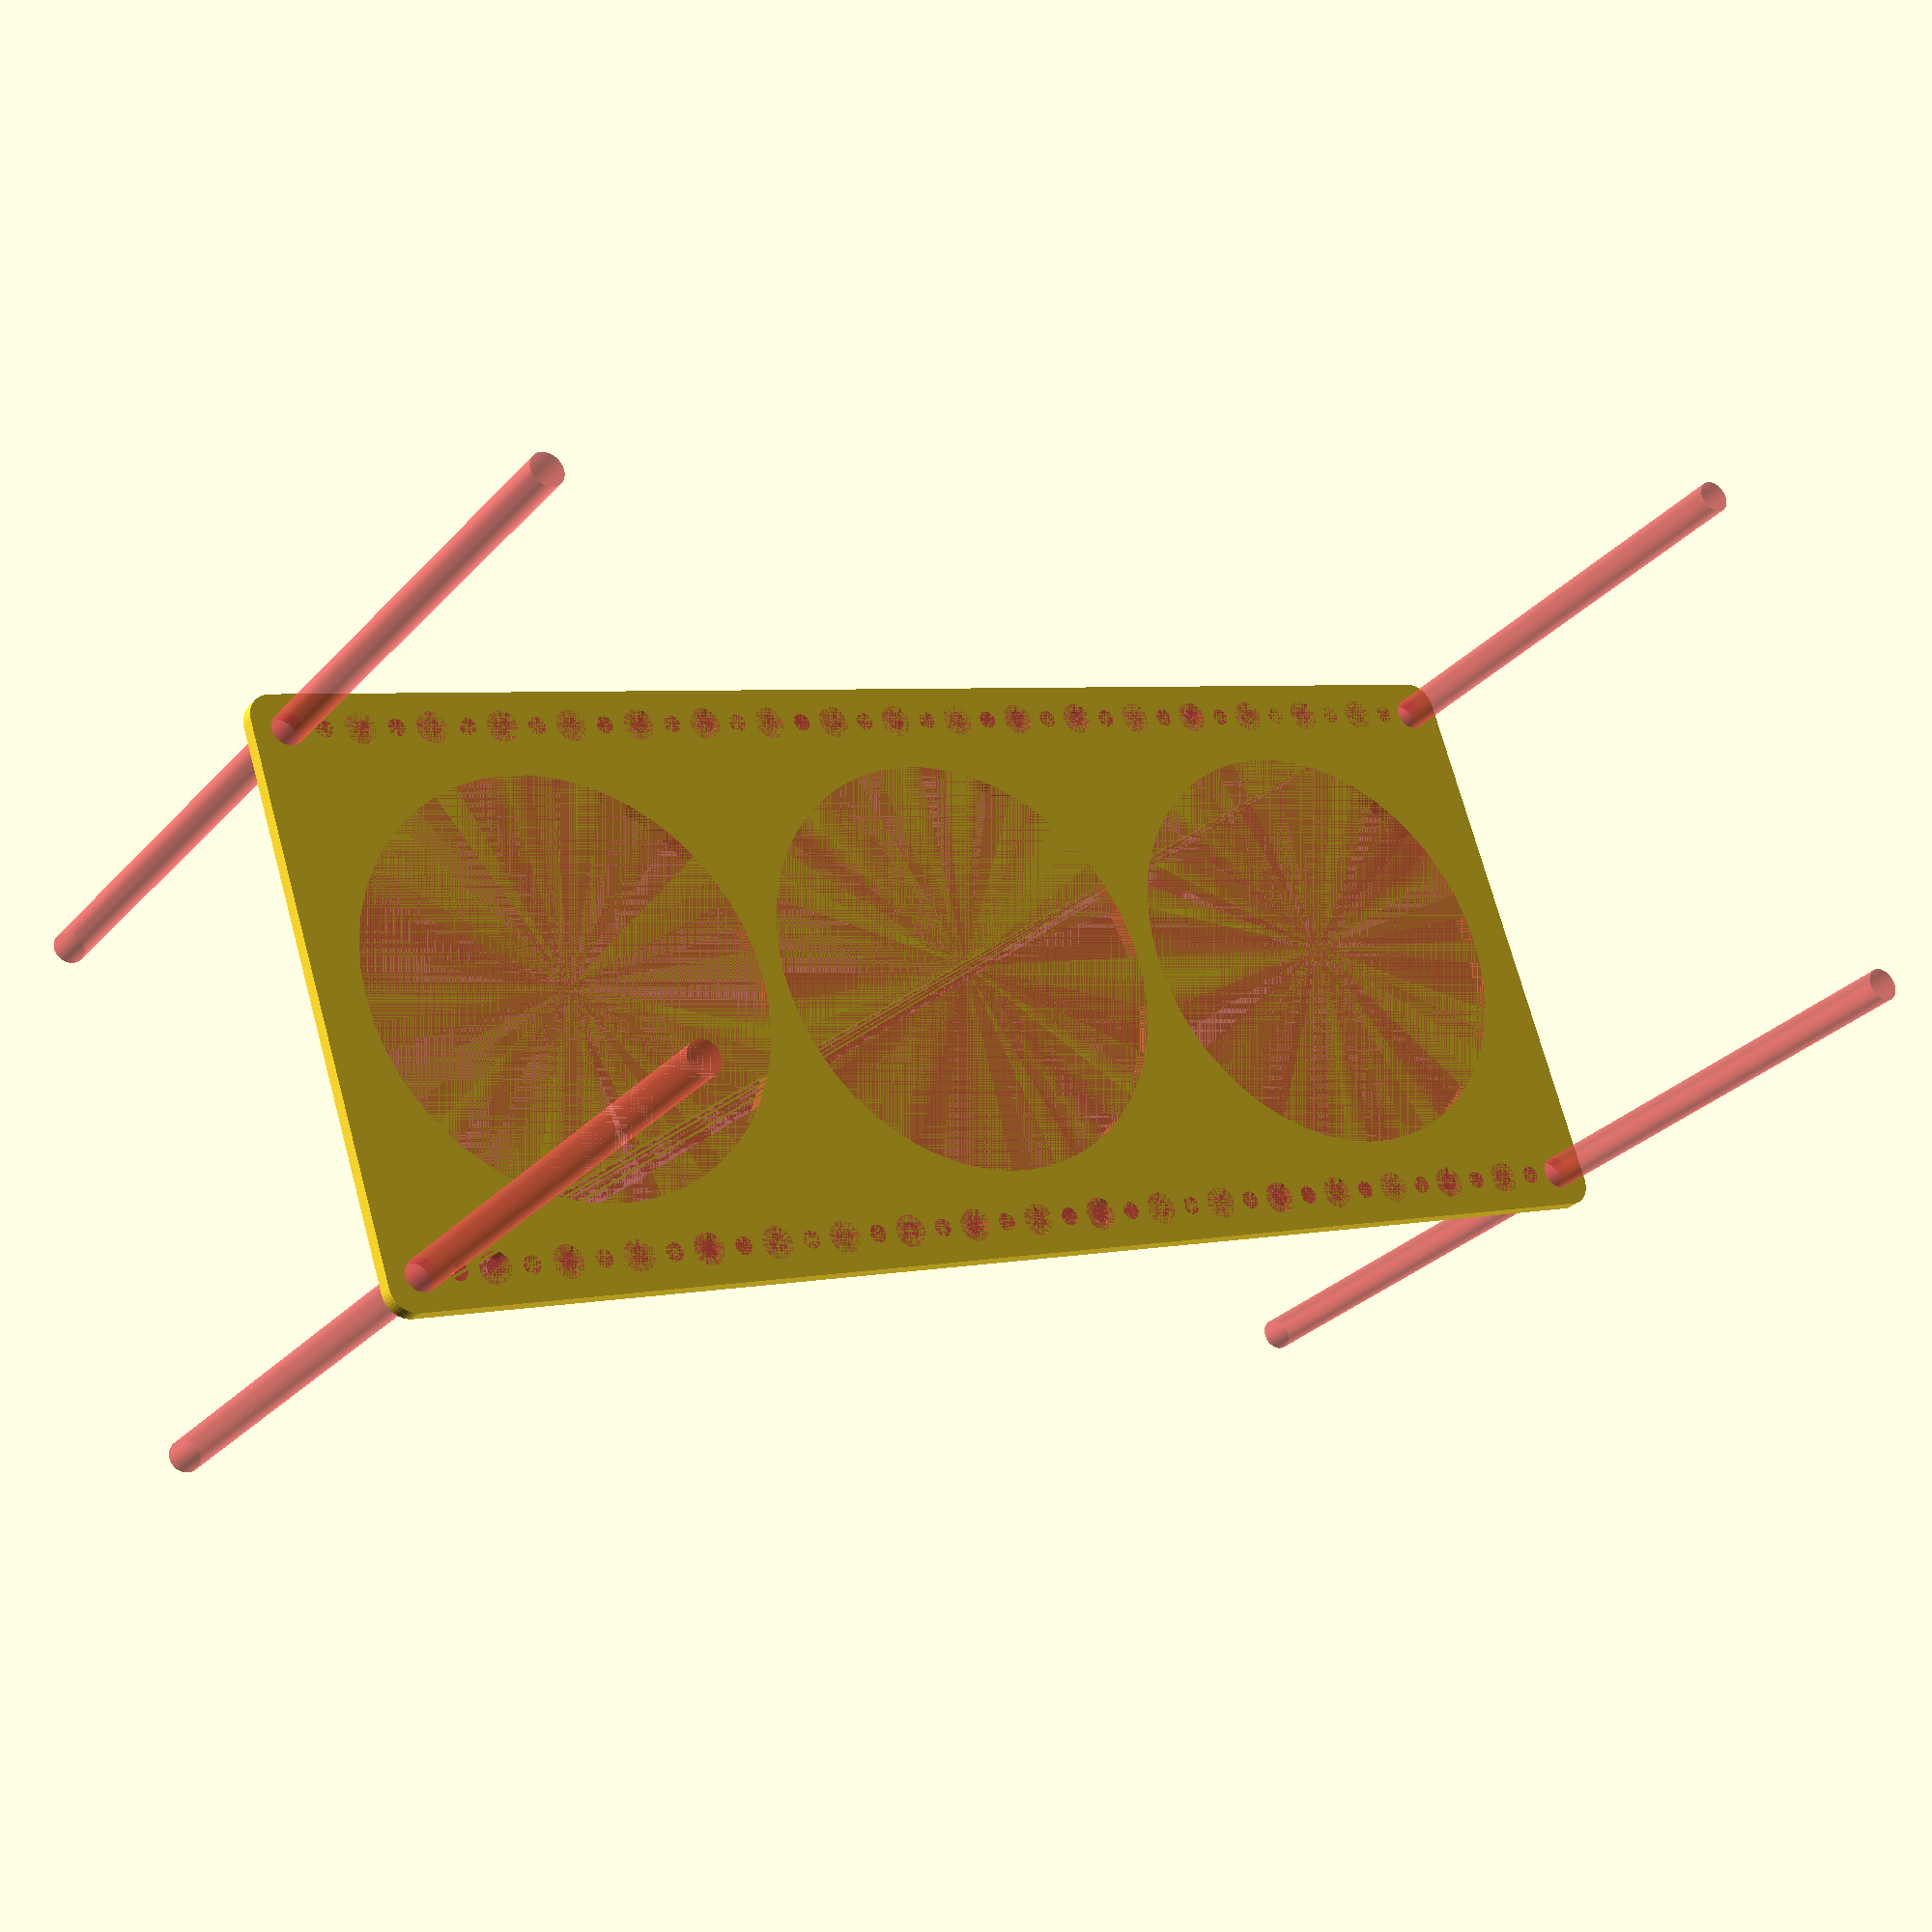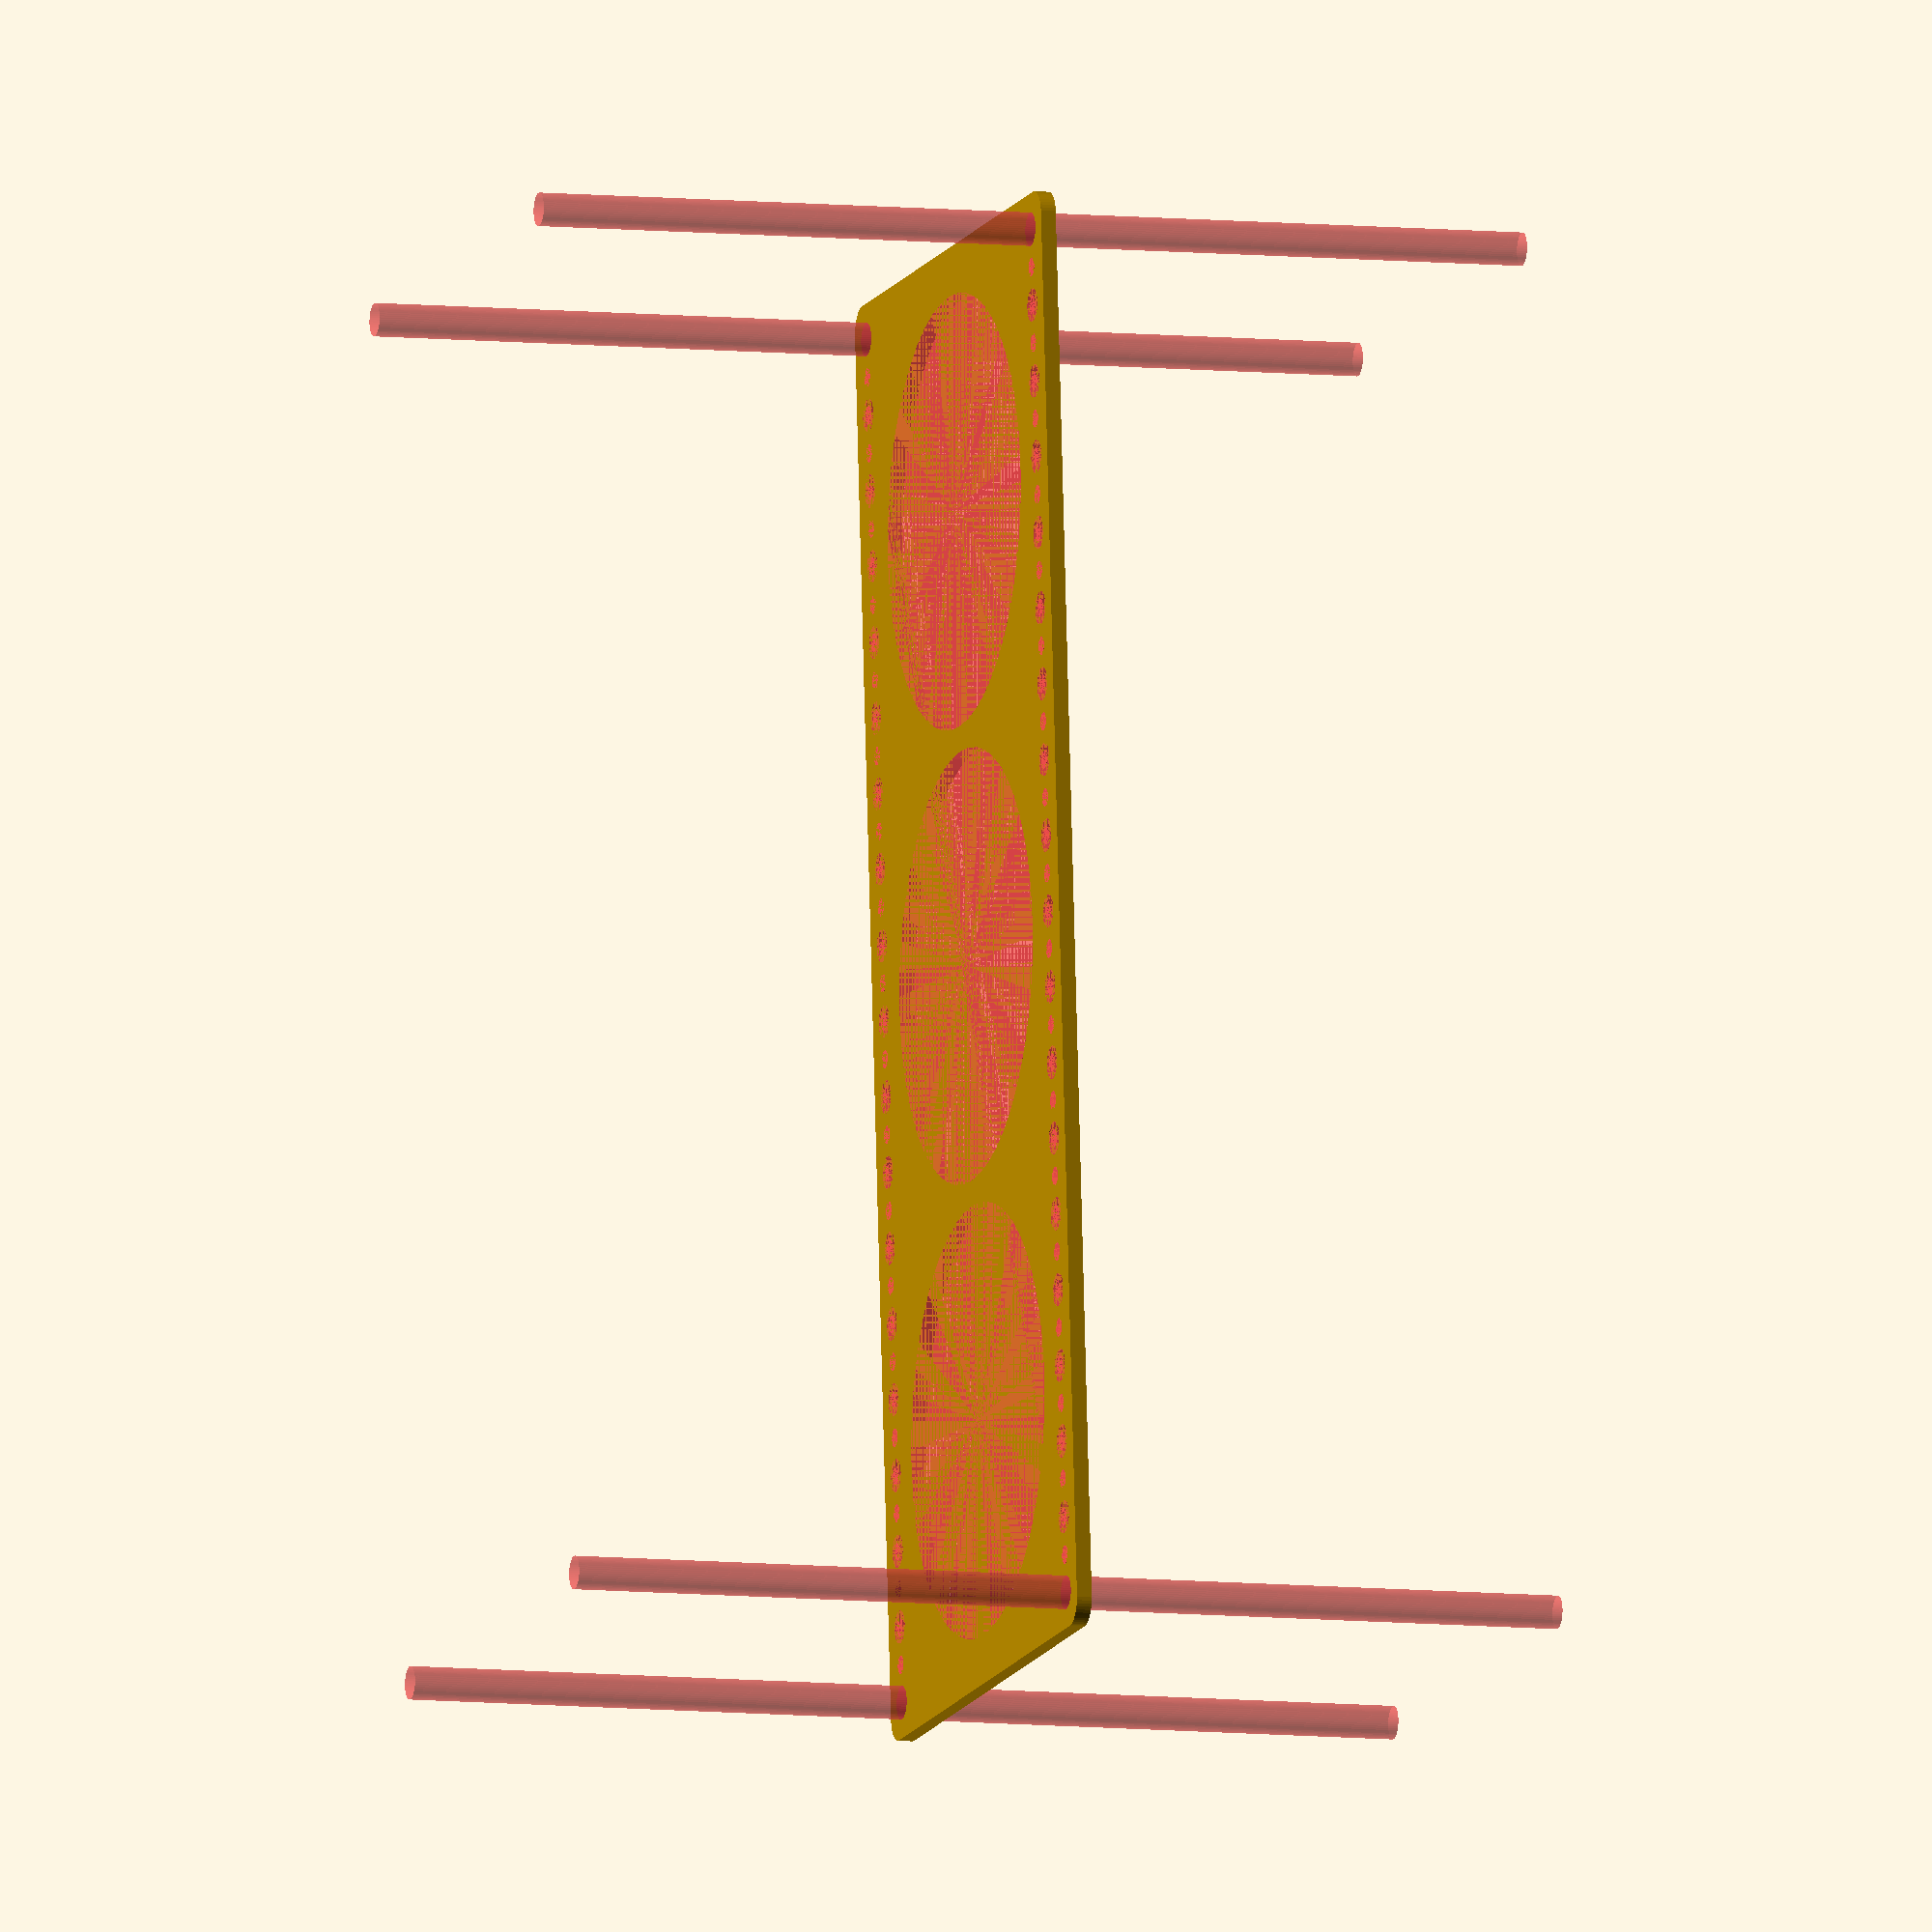
<openscad>
$fn = 50;


difference() {
	union() {
		hull() {
			translate(v = [-137.0000000000, 54.5000000000, 0]) {
				cylinder(h = 3, r = 5);
			}
			translate(v = [137.0000000000, 54.5000000000, 0]) {
				cylinder(h = 3, r = 5);
			}
			translate(v = [-137.0000000000, -54.5000000000, 0]) {
				cylinder(h = 3, r = 5);
			}
			translate(v = [137.0000000000, -54.5000000000, 0]) {
				cylinder(h = 3, r = 5);
			}
		}
	}
	union() {
		#translate(v = [-135.0000000000, 52.5000000000, 0]) {
			cylinder(h = 3, r = 3.2500000000);
		}
		#translate(v = [-120.0000000000, 52.5000000000, 0]) {
			cylinder(h = 3, r = 3.2500000000);
		}
		#translate(v = [-105.0000000000, 52.5000000000, 0]) {
			cylinder(h = 3, r = 3.2500000000);
		}
		#translate(v = [-90.0000000000, 52.5000000000, 0]) {
			cylinder(h = 3, r = 3.2500000000);
		}
		#translate(v = [-75.0000000000, 52.5000000000, 0]) {
			cylinder(h = 3, r = 3.2500000000);
		}
		#translate(v = [-60.0000000000, 52.5000000000, 0]) {
			cylinder(h = 3, r = 3.2500000000);
		}
		#translate(v = [-45.0000000000, 52.5000000000, 0]) {
			cylinder(h = 3, r = 3.2500000000);
		}
		#translate(v = [-30.0000000000, 52.5000000000, 0]) {
			cylinder(h = 3, r = 3.2500000000);
		}
		#translate(v = [-15.0000000000, 52.5000000000, 0]) {
			cylinder(h = 3, r = 3.2500000000);
		}
		#translate(v = [0.0000000000, 52.5000000000, 0]) {
			cylinder(h = 3, r = 3.2500000000);
		}
		#translate(v = [15.0000000000, 52.5000000000, 0]) {
			cylinder(h = 3, r = 3.2500000000);
		}
		#translate(v = [30.0000000000, 52.5000000000, 0]) {
			cylinder(h = 3, r = 3.2500000000);
		}
		#translate(v = [45.0000000000, 52.5000000000, 0]) {
			cylinder(h = 3, r = 3.2500000000);
		}
		#translate(v = [60.0000000000, 52.5000000000, 0]) {
			cylinder(h = 3, r = 3.2500000000);
		}
		#translate(v = [75.0000000000, 52.5000000000, 0]) {
			cylinder(h = 3, r = 3.2500000000);
		}
		#translate(v = [90.0000000000, 52.5000000000, 0]) {
			cylinder(h = 3, r = 3.2500000000);
		}
		#translate(v = [105.0000000000, 52.5000000000, 0]) {
			cylinder(h = 3, r = 3.2500000000);
		}
		#translate(v = [120.0000000000, 52.5000000000, 0]) {
			cylinder(h = 3, r = 3.2500000000);
		}
		#translate(v = [135.0000000000, 52.5000000000, 0]) {
			cylinder(h = 3, r = 3.2500000000);
		}
		#translate(v = [-135.0000000000, -52.5000000000, 0]) {
			cylinder(h = 3, r = 3.2500000000);
		}
		#translate(v = [-120.0000000000, -52.5000000000, 0]) {
			cylinder(h = 3, r = 3.2500000000);
		}
		#translate(v = [-105.0000000000, -52.5000000000, 0]) {
			cylinder(h = 3, r = 3.2500000000);
		}
		#translate(v = [-90.0000000000, -52.5000000000, 0]) {
			cylinder(h = 3, r = 3.2500000000);
		}
		#translate(v = [-75.0000000000, -52.5000000000, 0]) {
			cylinder(h = 3, r = 3.2500000000);
		}
		#translate(v = [-60.0000000000, -52.5000000000, 0]) {
			cylinder(h = 3, r = 3.2500000000);
		}
		#translate(v = [-45.0000000000, -52.5000000000, 0]) {
			cylinder(h = 3, r = 3.2500000000);
		}
		#translate(v = [-30.0000000000, -52.5000000000, 0]) {
			cylinder(h = 3, r = 3.2500000000);
		}
		#translate(v = [-15.0000000000, -52.5000000000, 0]) {
			cylinder(h = 3, r = 3.2500000000);
		}
		#translate(v = [0.0000000000, -52.5000000000, 0]) {
			cylinder(h = 3, r = 3.2500000000);
		}
		#translate(v = [15.0000000000, -52.5000000000, 0]) {
			cylinder(h = 3, r = 3.2500000000);
		}
		#translate(v = [30.0000000000, -52.5000000000, 0]) {
			cylinder(h = 3, r = 3.2500000000);
		}
		#translate(v = [45.0000000000, -52.5000000000, 0]) {
			cylinder(h = 3, r = 3.2500000000);
		}
		#translate(v = [60.0000000000, -52.5000000000, 0]) {
			cylinder(h = 3, r = 3.2500000000);
		}
		#translate(v = [75.0000000000, -52.5000000000, 0]) {
			cylinder(h = 3, r = 3.2500000000);
		}
		#translate(v = [90.0000000000, -52.5000000000, 0]) {
			cylinder(h = 3, r = 3.2500000000);
		}
		#translate(v = [105.0000000000, -52.5000000000, 0]) {
			cylinder(h = 3, r = 3.2500000000);
		}
		#translate(v = [120.0000000000, -52.5000000000, 0]) {
			cylinder(h = 3, r = 3.2500000000);
		}
		#translate(v = [135.0000000000, -52.5000000000, 0]) {
			cylinder(h = 3, r = 3.2500000000);
		}
		#translate(v = [-135.0000000000, -52.5000000000, -100.0000000000]) {
			cylinder(h = 200, r = 3.2500000000);
		}
		#translate(v = [-135.0000000000, 52.5000000000, -100.0000000000]) {
			cylinder(h = 200, r = 3.2500000000);
		}
		#translate(v = [135.0000000000, -52.5000000000, -100.0000000000]) {
			cylinder(h = 200, r = 3.2500000000);
		}
		#translate(v = [135.0000000000, 52.5000000000, -100.0000000000]) {
			cylinder(h = 200, r = 3.2500000000);
		}
		#translate(v = [-135.0000000000, 52.5000000000, 0]) {
			cylinder(h = 3, r = 1.8000000000);
		}
		#translate(v = [-127.5000000000, 52.5000000000, 0]) {
			cylinder(h = 3, r = 1.8000000000);
		}
		#translate(v = [-120.0000000000, 52.5000000000, 0]) {
			cylinder(h = 3, r = 1.8000000000);
		}
		#translate(v = [-112.5000000000, 52.5000000000, 0]) {
			cylinder(h = 3, r = 1.8000000000);
		}
		#translate(v = [-105.0000000000, 52.5000000000, 0]) {
			cylinder(h = 3, r = 1.8000000000);
		}
		#translate(v = [-97.5000000000, 52.5000000000, 0]) {
			cylinder(h = 3, r = 1.8000000000);
		}
		#translate(v = [-90.0000000000, 52.5000000000, 0]) {
			cylinder(h = 3, r = 1.8000000000);
		}
		#translate(v = [-82.5000000000, 52.5000000000, 0]) {
			cylinder(h = 3, r = 1.8000000000);
		}
		#translate(v = [-75.0000000000, 52.5000000000, 0]) {
			cylinder(h = 3, r = 1.8000000000);
		}
		#translate(v = [-67.5000000000, 52.5000000000, 0]) {
			cylinder(h = 3, r = 1.8000000000);
		}
		#translate(v = [-60.0000000000, 52.5000000000, 0]) {
			cylinder(h = 3, r = 1.8000000000);
		}
		#translate(v = [-52.5000000000, 52.5000000000, 0]) {
			cylinder(h = 3, r = 1.8000000000);
		}
		#translate(v = [-45.0000000000, 52.5000000000, 0]) {
			cylinder(h = 3, r = 1.8000000000);
		}
		#translate(v = [-37.5000000000, 52.5000000000, 0]) {
			cylinder(h = 3, r = 1.8000000000);
		}
		#translate(v = [-30.0000000000, 52.5000000000, 0]) {
			cylinder(h = 3, r = 1.8000000000);
		}
		#translate(v = [-22.5000000000, 52.5000000000, 0]) {
			cylinder(h = 3, r = 1.8000000000);
		}
		#translate(v = [-15.0000000000, 52.5000000000, 0]) {
			cylinder(h = 3, r = 1.8000000000);
		}
		#translate(v = [-7.5000000000, 52.5000000000, 0]) {
			cylinder(h = 3, r = 1.8000000000);
		}
		#translate(v = [0.0000000000, 52.5000000000, 0]) {
			cylinder(h = 3, r = 1.8000000000);
		}
		#translate(v = [7.5000000000, 52.5000000000, 0]) {
			cylinder(h = 3, r = 1.8000000000);
		}
		#translate(v = [15.0000000000, 52.5000000000, 0]) {
			cylinder(h = 3, r = 1.8000000000);
		}
		#translate(v = [22.5000000000, 52.5000000000, 0]) {
			cylinder(h = 3, r = 1.8000000000);
		}
		#translate(v = [30.0000000000, 52.5000000000, 0]) {
			cylinder(h = 3, r = 1.8000000000);
		}
		#translate(v = [37.5000000000, 52.5000000000, 0]) {
			cylinder(h = 3, r = 1.8000000000);
		}
		#translate(v = [45.0000000000, 52.5000000000, 0]) {
			cylinder(h = 3, r = 1.8000000000);
		}
		#translate(v = [52.5000000000, 52.5000000000, 0]) {
			cylinder(h = 3, r = 1.8000000000);
		}
		#translate(v = [60.0000000000, 52.5000000000, 0]) {
			cylinder(h = 3, r = 1.8000000000);
		}
		#translate(v = [67.5000000000, 52.5000000000, 0]) {
			cylinder(h = 3, r = 1.8000000000);
		}
		#translate(v = [75.0000000000, 52.5000000000, 0]) {
			cylinder(h = 3, r = 1.8000000000);
		}
		#translate(v = [82.5000000000, 52.5000000000, 0]) {
			cylinder(h = 3, r = 1.8000000000);
		}
		#translate(v = [90.0000000000, 52.5000000000, 0]) {
			cylinder(h = 3, r = 1.8000000000);
		}
		#translate(v = [97.5000000000, 52.5000000000, 0]) {
			cylinder(h = 3, r = 1.8000000000);
		}
		#translate(v = [105.0000000000, 52.5000000000, 0]) {
			cylinder(h = 3, r = 1.8000000000);
		}
		#translate(v = [112.5000000000, 52.5000000000, 0]) {
			cylinder(h = 3, r = 1.8000000000);
		}
		#translate(v = [120.0000000000, 52.5000000000, 0]) {
			cylinder(h = 3, r = 1.8000000000);
		}
		#translate(v = [127.5000000000, 52.5000000000, 0]) {
			cylinder(h = 3, r = 1.8000000000);
		}
		#translate(v = [135.0000000000, 52.5000000000, 0]) {
			cylinder(h = 3, r = 1.8000000000);
		}
		#translate(v = [-135.0000000000, -52.5000000000, 0]) {
			cylinder(h = 3, r = 1.8000000000);
		}
		#translate(v = [-127.5000000000, -52.5000000000, 0]) {
			cylinder(h = 3, r = 1.8000000000);
		}
		#translate(v = [-120.0000000000, -52.5000000000, 0]) {
			cylinder(h = 3, r = 1.8000000000);
		}
		#translate(v = [-112.5000000000, -52.5000000000, 0]) {
			cylinder(h = 3, r = 1.8000000000);
		}
		#translate(v = [-105.0000000000, -52.5000000000, 0]) {
			cylinder(h = 3, r = 1.8000000000);
		}
		#translate(v = [-97.5000000000, -52.5000000000, 0]) {
			cylinder(h = 3, r = 1.8000000000);
		}
		#translate(v = [-90.0000000000, -52.5000000000, 0]) {
			cylinder(h = 3, r = 1.8000000000);
		}
		#translate(v = [-82.5000000000, -52.5000000000, 0]) {
			cylinder(h = 3, r = 1.8000000000);
		}
		#translate(v = [-75.0000000000, -52.5000000000, 0]) {
			cylinder(h = 3, r = 1.8000000000);
		}
		#translate(v = [-67.5000000000, -52.5000000000, 0]) {
			cylinder(h = 3, r = 1.8000000000);
		}
		#translate(v = [-60.0000000000, -52.5000000000, 0]) {
			cylinder(h = 3, r = 1.8000000000);
		}
		#translate(v = [-52.5000000000, -52.5000000000, 0]) {
			cylinder(h = 3, r = 1.8000000000);
		}
		#translate(v = [-45.0000000000, -52.5000000000, 0]) {
			cylinder(h = 3, r = 1.8000000000);
		}
		#translate(v = [-37.5000000000, -52.5000000000, 0]) {
			cylinder(h = 3, r = 1.8000000000);
		}
		#translate(v = [-30.0000000000, -52.5000000000, 0]) {
			cylinder(h = 3, r = 1.8000000000);
		}
		#translate(v = [-22.5000000000, -52.5000000000, 0]) {
			cylinder(h = 3, r = 1.8000000000);
		}
		#translate(v = [-15.0000000000, -52.5000000000, 0]) {
			cylinder(h = 3, r = 1.8000000000);
		}
		#translate(v = [-7.5000000000, -52.5000000000, 0]) {
			cylinder(h = 3, r = 1.8000000000);
		}
		#translate(v = [0.0000000000, -52.5000000000, 0]) {
			cylinder(h = 3, r = 1.8000000000);
		}
		#translate(v = [7.5000000000, -52.5000000000, 0]) {
			cylinder(h = 3, r = 1.8000000000);
		}
		#translate(v = [15.0000000000, -52.5000000000, 0]) {
			cylinder(h = 3, r = 1.8000000000);
		}
		#translate(v = [22.5000000000, -52.5000000000, 0]) {
			cylinder(h = 3, r = 1.8000000000);
		}
		#translate(v = [30.0000000000, -52.5000000000, 0]) {
			cylinder(h = 3, r = 1.8000000000);
		}
		#translate(v = [37.5000000000, -52.5000000000, 0]) {
			cylinder(h = 3, r = 1.8000000000);
		}
		#translate(v = [45.0000000000, -52.5000000000, 0]) {
			cylinder(h = 3, r = 1.8000000000);
		}
		#translate(v = [52.5000000000, -52.5000000000, 0]) {
			cylinder(h = 3, r = 1.8000000000);
		}
		#translate(v = [60.0000000000, -52.5000000000, 0]) {
			cylinder(h = 3, r = 1.8000000000);
		}
		#translate(v = [67.5000000000, -52.5000000000, 0]) {
			cylinder(h = 3, r = 1.8000000000);
		}
		#translate(v = [75.0000000000, -52.5000000000, 0]) {
			cylinder(h = 3, r = 1.8000000000);
		}
		#translate(v = [82.5000000000, -52.5000000000, 0]) {
			cylinder(h = 3, r = 1.8000000000);
		}
		#translate(v = [90.0000000000, -52.5000000000, 0]) {
			cylinder(h = 3, r = 1.8000000000);
		}
		#translate(v = [97.5000000000, -52.5000000000, 0]) {
			cylinder(h = 3, r = 1.8000000000);
		}
		#translate(v = [105.0000000000, -52.5000000000, 0]) {
			cylinder(h = 3, r = 1.8000000000);
		}
		#translate(v = [112.5000000000, -52.5000000000, 0]) {
			cylinder(h = 3, r = 1.8000000000);
		}
		#translate(v = [120.0000000000, -52.5000000000, 0]) {
			cylinder(h = 3, r = 1.8000000000);
		}
		#translate(v = [127.5000000000, -52.5000000000, 0]) {
			cylinder(h = 3, r = 1.8000000000);
		}
		#translate(v = [135.0000000000, -52.5000000000, 0]) {
			cylinder(h = 3, r = 1.8000000000);
		}
		#translate(v = [-135.0000000000, 52.5000000000, 0]) {
			cylinder(h = 3, r = 1.8000000000);
		}
		#translate(v = [-127.5000000000, 52.5000000000, 0]) {
			cylinder(h = 3, r = 1.8000000000);
		}
		#translate(v = [-120.0000000000, 52.5000000000, 0]) {
			cylinder(h = 3, r = 1.8000000000);
		}
		#translate(v = [-112.5000000000, 52.5000000000, 0]) {
			cylinder(h = 3, r = 1.8000000000);
		}
		#translate(v = [-105.0000000000, 52.5000000000, 0]) {
			cylinder(h = 3, r = 1.8000000000);
		}
		#translate(v = [-97.5000000000, 52.5000000000, 0]) {
			cylinder(h = 3, r = 1.8000000000);
		}
		#translate(v = [-90.0000000000, 52.5000000000, 0]) {
			cylinder(h = 3, r = 1.8000000000);
		}
		#translate(v = [-82.5000000000, 52.5000000000, 0]) {
			cylinder(h = 3, r = 1.8000000000);
		}
		#translate(v = [-75.0000000000, 52.5000000000, 0]) {
			cylinder(h = 3, r = 1.8000000000);
		}
		#translate(v = [-67.5000000000, 52.5000000000, 0]) {
			cylinder(h = 3, r = 1.8000000000);
		}
		#translate(v = [-60.0000000000, 52.5000000000, 0]) {
			cylinder(h = 3, r = 1.8000000000);
		}
		#translate(v = [-52.5000000000, 52.5000000000, 0]) {
			cylinder(h = 3, r = 1.8000000000);
		}
		#translate(v = [-45.0000000000, 52.5000000000, 0]) {
			cylinder(h = 3, r = 1.8000000000);
		}
		#translate(v = [-37.5000000000, 52.5000000000, 0]) {
			cylinder(h = 3, r = 1.8000000000);
		}
		#translate(v = [-30.0000000000, 52.5000000000, 0]) {
			cylinder(h = 3, r = 1.8000000000);
		}
		#translate(v = [-22.5000000000, 52.5000000000, 0]) {
			cylinder(h = 3, r = 1.8000000000);
		}
		#translate(v = [-15.0000000000, 52.5000000000, 0]) {
			cylinder(h = 3, r = 1.8000000000);
		}
		#translate(v = [-7.5000000000, 52.5000000000, 0]) {
			cylinder(h = 3, r = 1.8000000000);
		}
		#translate(v = [0.0000000000, 52.5000000000, 0]) {
			cylinder(h = 3, r = 1.8000000000);
		}
		#translate(v = [7.5000000000, 52.5000000000, 0]) {
			cylinder(h = 3, r = 1.8000000000);
		}
		#translate(v = [15.0000000000, 52.5000000000, 0]) {
			cylinder(h = 3, r = 1.8000000000);
		}
		#translate(v = [22.5000000000, 52.5000000000, 0]) {
			cylinder(h = 3, r = 1.8000000000);
		}
		#translate(v = [30.0000000000, 52.5000000000, 0]) {
			cylinder(h = 3, r = 1.8000000000);
		}
		#translate(v = [37.5000000000, 52.5000000000, 0]) {
			cylinder(h = 3, r = 1.8000000000);
		}
		#translate(v = [45.0000000000, 52.5000000000, 0]) {
			cylinder(h = 3, r = 1.8000000000);
		}
		#translate(v = [52.5000000000, 52.5000000000, 0]) {
			cylinder(h = 3, r = 1.8000000000);
		}
		#translate(v = [60.0000000000, 52.5000000000, 0]) {
			cylinder(h = 3, r = 1.8000000000);
		}
		#translate(v = [67.5000000000, 52.5000000000, 0]) {
			cylinder(h = 3, r = 1.8000000000);
		}
		#translate(v = [75.0000000000, 52.5000000000, 0]) {
			cylinder(h = 3, r = 1.8000000000);
		}
		#translate(v = [82.5000000000, 52.5000000000, 0]) {
			cylinder(h = 3, r = 1.8000000000);
		}
		#translate(v = [90.0000000000, 52.5000000000, 0]) {
			cylinder(h = 3, r = 1.8000000000);
		}
		#translate(v = [97.5000000000, 52.5000000000, 0]) {
			cylinder(h = 3, r = 1.8000000000);
		}
		#translate(v = [105.0000000000, 52.5000000000, 0]) {
			cylinder(h = 3, r = 1.8000000000);
		}
		#translate(v = [112.5000000000, 52.5000000000, 0]) {
			cylinder(h = 3, r = 1.8000000000);
		}
		#translate(v = [120.0000000000, 52.5000000000, 0]) {
			cylinder(h = 3, r = 1.8000000000);
		}
		#translate(v = [127.5000000000, 52.5000000000, 0]) {
			cylinder(h = 3, r = 1.8000000000);
		}
		#translate(v = [135.0000000000, 52.5000000000, 0]) {
			cylinder(h = 3, r = 1.8000000000);
		}
		#translate(v = [-135.0000000000, -52.5000000000, 0]) {
			cylinder(h = 3, r = 1.8000000000);
		}
		#translate(v = [-127.5000000000, -52.5000000000, 0]) {
			cylinder(h = 3, r = 1.8000000000);
		}
		#translate(v = [-120.0000000000, -52.5000000000, 0]) {
			cylinder(h = 3, r = 1.8000000000);
		}
		#translate(v = [-112.5000000000, -52.5000000000, 0]) {
			cylinder(h = 3, r = 1.8000000000);
		}
		#translate(v = [-105.0000000000, -52.5000000000, 0]) {
			cylinder(h = 3, r = 1.8000000000);
		}
		#translate(v = [-97.5000000000, -52.5000000000, 0]) {
			cylinder(h = 3, r = 1.8000000000);
		}
		#translate(v = [-90.0000000000, -52.5000000000, 0]) {
			cylinder(h = 3, r = 1.8000000000);
		}
		#translate(v = [-82.5000000000, -52.5000000000, 0]) {
			cylinder(h = 3, r = 1.8000000000);
		}
		#translate(v = [-75.0000000000, -52.5000000000, 0]) {
			cylinder(h = 3, r = 1.8000000000);
		}
		#translate(v = [-67.5000000000, -52.5000000000, 0]) {
			cylinder(h = 3, r = 1.8000000000);
		}
		#translate(v = [-60.0000000000, -52.5000000000, 0]) {
			cylinder(h = 3, r = 1.8000000000);
		}
		#translate(v = [-52.5000000000, -52.5000000000, 0]) {
			cylinder(h = 3, r = 1.8000000000);
		}
		#translate(v = [-45.0000000000, -52.5000000000, 0]) {
			cylinder(h = 3, r = 1.8000000000);
		}
		#translate(v = [-37.5000000000, -52.5000000000, 0]) {
			cylinder(h = 3, r = 1.8000000000);
		}
		#translate(v = [-30.0000000000, -52.5000000000, 0]) {
			cylinder(h = 3, r = 1.8000000000);
		}
		#translate(v = [-22.5000000000, -52.5000000000, 0]) {
			cylinder(h = 3, r = 1.8000000000);
		}
		#translate(v = [-15.0000000000, -52.5000000000, 0]) {
			cylinder(h = 3, r = 1.8000000000);
		}
		#translate(v = [-7.5000000000, -52.5000000000, 0]) {
			cylinder(h = 3, r = 1.8000000000);
		}
		#translate(v = [0.0000000000, -52.5000000000, 0]) {
			cylinder(h = 3, r = 1.8000000000);
		}
		#translate(v = [7.5000000000, -52.5000000000, 0]) {
			cylinder(h = 3, r = 1.8000000000);
		}
		#translate(v = [15.0000000000, -52.5000000000, 0]) {
			cylinder(h = 3, r = 1.8000000000);
		}
		#translate(v = [22.5000000000, -52.5000000000, 0]) {
			cylinder(h = 3, r = 1.8000000000);
		}
		#translate(v = [30.0000000000, -52.5000000000, 0]) {
			cylinder(h = 3, r = 1.8000000000);
		}
		#translate(v = [37.5000000000, -52.5000000000, 0]) {
			cylinder(h = 3, r = 1.8000000000);
		}
		#translate(v = [45.0000000000, -52.5000000000, 0]) {
			cylinder(h = 3, r = 1.8000000000);
		}
		#translate(v = [52.5000000000, -52.5000000000, 0]) {
			cylinder(h = 3, r = 1.8000000000);
		}
		#translate(v = [60.0000000000, -52.5000000000, 0]) {
			cylinder(h = 3, r = 1.8000000000);
		}
		#translate(v = [67.5000000000, -52.5000000000, 0]) {
			cylinder(h = 3, r = 1.8000000000);
		}
		#translate(v = [75.0000000000, -52.5000000000, 0]) {
			cylinder(h = 3, r = 1.8000000000);
		}
		#translate(v = [82.5000000000, -52.5000000000, 0]) {
			cylinder(h = 3, r = 1.8000000000);
		}
		#translate(v = [90.0000000000, -52.5000000000, 0]) {
			cylinder(h = 3, r = 1.8000000000);
		}
		#translate(v = [97.5000000000, -52.5000000000, 0]) {
			cylinder(h = 3, r = 1.8000000000);
		}
		#translate(v = [105.0000000000, -52.5000000000, 0]) {
			cylinder(h = 3, r = 1.8000000000);
		}
		#translate(v = [112.5000000000, -52.5000000000, 0]) {
			cylinder(h = 3, r = 1.8000000000);
		}
		#translate(v = [120.0000000000, -52.5000000000, 0]) {
			cylinder(h = 3, r = 1.8000000000);
		}
		#translate(v = [127.5000000000, -52.5000000000, 0]) {
			cylinder(h = 3, r = 1.8000000000);
		}
		#translate(v = [135.0000000000, -52.5000000000, 0]) {
			cylinder(h = 3, r = 1.8000000000);
		}
		#translate(v = [-135.0000000000, 52.5000000000, 0]) {
			cylinder(h = 3, r = 1.8000000000);
		}
		#translate(v = [-127.5000000000, 52.5000000000, 0]) {
			cylinder(h = 3, r = 1.8000000000);
		}
		#translate(v = [-120.0000000000, 52.5000000000, 0]) {
			cylinder(h = 3, r = 1.8000000000);
		}
		#translate(v = [-112.5000000000, 52.5000000000, 0]) {
			cylinder(h = 3, r = 1.8000000000);
		}
		#translate(v = [-105.0000000000, 52.5000000000, 0]) {
			cylinder(h = 3, r = 1.8000000000);
		}
		#translate(v = [-97.5000000000, 52.5000000000, 0]) {
			cylinder(h = 3, r = 1.8000000000);
		}
		#translate(v = [-90.0000000000, 52.5000000000, 0]) {
			cylinder(h = 3, r = 1.8000000000);
		}
		#translate(v = [-82.5000000000, 52.5000000000, 0]) {
			cylinder(h = 3, r = 1.8000000000);
		}
		#translate(v = [-75.0000000000, 52.5000000000, 0]) {
			cylinder(h = 3, r = 1.8000000000);
		}
		#translate(v = [-67.5000000000, 52.5000000000, 0]) {
			cylinder(h = 3, r = 1.8000000000);
		}
		#translate(v = [-60.0000000000, 52.5000000000, 0]) {
			cylinder(h = 3, r = 1.8000000000);
		}
		#translate(v = [-52.5000000000, 52.5000000000, 0]) {
			cylinder(h = 3, r = 1.8000000000);
		}
		#translate(v = [-45.0000000000, 52.5000000000, 0]) {
			cylinder(h = 3, r = 1.8000000000);
		}
		#translate(v = [-37.5000000000, 52.5000000000, 0]) {
			cylinder(h = 3, r = 1.8000000000);
		}
		#translate(v = [-30.0000000000, 52.5000000000, 0]) {
			cylinder(h = 3, r = 1.8000000000);
		}
		#translate(v = [-22.5000000000, 52.5000000000, 0]) {
			cylinder(h = 3, r = 1.8000000000);
		}
		#translate(v = [-15.0000000000, 52.5000000000, 0]) {
			cylinder(h = 3, r = 1.8000000000);
		}
		#translate(v = [-7.5000000000, 52.5000000000, 0]) {
			cylinder(h = 3, r = 1.8000000000);
		}
		#translate(v = [0.0000000000, 52.5000000000, 0]) {
			cylinder(h = 3, r = 1.8000000000);
		}
		#translate(v = [7.5000000000, 52.5000000000, 0]) {
			cylinder(h = 3, r = 1.8000000000);
		}
		#translate(v = [15.0000000000, 52.5000000000, 0]) {
			cylinder(h = 3, r = 1.8000000000);
		}
		#translate(v = [22.5000000000, 52.5000000000, 0]) {
			cylinder(h = 3, r = 1.8000000000);
		}
		#translate(v = [30.0000000000, 52.5000000000, 0]) {
			cylinder(h = 3, r = 1.8000000000);
		}
		#translate(v = [37.5000000000, 52.5000000000, 0]) {
			cylinder(h = 3, r = 1.8000000000);
		}
		#translate(v = [45.0000000000, 52.5000000000, 0]) {
			cylinder(h = 3, r = 1.8000000000);
		}
		#translate(v = [52.5000000000, 52.5000000000, 0]) {
			cylinder(h = 3, r = 1.8000000000);
		}
		#translate(v = [60.0000000000, 52.5000000000, 0]) {
			cylinder(h = 3, r = 1.8000000000);
		}
		#translate(v = [67.5000000000, 52.5000000000, 0]) {
			cylinder(h = 3, r = 1.8000000000);
		}
		#translate(v = [75.0000000000, 52.5000000000, 0]) {
			cylinder(h = 3, r = 1.8000000000);
		}
		#translate(v = [82.5000000000, 52.5000000000, 0]) {
			cylinder(h = 3, r = 1.8000000000);
		}
		#translate(v = [90.0000000000, 52.5000000000, 0]) {
			cylinder(h = 3, r = 1.8000000000);
		}
		#translate(v = [97.5000000000, 52.5000000000, 0]) {
			cylinder(h = 3, r = 1.8000000000);
		}
		#translate(v = [105.0000000000, 52.5000000000, 0]) {
			cylinder(h = 3, r = 1.8000000000);
		}
		#translate(v = [112.5000000000, 52.5000000000, 0]) {
			cylinder(h = 3, r = 1.8000000000);
		}
		#translate(v = [120.0000000000, 52.5000000000, 0]) {
			cylinder(h = 3, r = 1.8000000000);
		}
		#translate(v = [127.5000000000, 52.5000000000, 0]) {
			cylinder(h = 3, r = 1.8000000000);
		}
		#translate(v = [135.0000000000, 52.5000000000, 0]) {
			cylinder(h = 3, r = 1.8000000000);
		}
		#translate(v = [-135.0000000000, -52.5000000000, 0]) {
			cylinder(h = 3, r = 1.8000000000);
		}
		#translate(v = [-127.5000000000, -52.5000000000, 0]) {
			cylinder(h = 3, r = 1.8000000000);
		}
		#translate(v = [-120.0000000000, -52.5000000000, 0]) {
			cylinder(h = 3, r = 1.8000000000);
		}
		#translate(v = [-112.5000000000, -52.5000000000, 0]) {
			cylinder(h = 3, r = 1.8000000000);
		}
		#translate(v = [-105.0000000000, -52.5000000000, 0]) {
			cylinder(h = 3, r = 1.8000000000);
		}
		#translate(v = [-97.5000000000, -52.5000000000, 0]) {
			cylinder(h = 3, r = 1.8000000000);
		}
		#translate(v = [-90.0000000000, -52.5000000000, 0]) {
			cylinder(h = 3, r = 1.8000000000);
		}
		#translate(v = [-82.5000000000, -52.5000000000, 0]) {
			cylinder(h = 3, r = 1.8000000000);
		}
		#translate(v = [-75.0000000000, -52.5000000000, 0]) {
			cylinder(h = 3, r = 1.8000000000);
		}
		#translate(v = [-67.5000000000, -52.5000000000, 0]) {
			cylinder(h = 3, r = 1.8000000000);
		}
		#translate(v = [-60.0000000000, -52.5000000000, 0]) {
			cylinder(h = 3, r = 1.8000000000);
		}
		#translate(v = [-52.5000000000, -52.5000000000, 0]) {
			cylinder(h = 3, r = 1.8000000000);
		}
		#translate(v = [-45.0000000000, -52.5000000000, 0]) {
			cylinder(h = 3, r = 1.8000000000);
		}
		#translate(v = [-37.5000000000, -52.5000000000, 0]) {
			cylinder(h = 3, r = 1.8000000000);
		}
		#translate(v = [-30.0000000000, -52.5000000000, 0]) {
			cylinder(h = 3, r = 1.8000000000);
		}
		#translate(v = [-22.5000000000, -52.5000000000, 0]) {
			cylinder(h = 3, r = 1.8000000000);
		}
		#translate(v = [-15.0000000000, -52.5000000000, 0]) {
			cylinder(h = 3, r = 1.8000000000);
		}
		#translate(v = [-7.5000000000, -52.5000000000, 0]) {
			cylinder(h = 3, r = 1.8000000000);
		}
		#translate(v = [0.0000000000, -52.5000000000, 0]) {
			cylinder(h = 3, r = 1.8000000000);
		}
		#translate(v = [7.5000000000, -52.5000000000, 0]) {
			cylinder(h = 3, r = 1.8000000000);
		}
		#translate(v = [15.0000000000, -52.5000000000, 0]) {
			cylinder(h = 3, r = 1.8000000000);
		}
		#translate(v = [22.5000000000, -52.5000000000, 0]) {
			cylinder(h = 3, r = 1.8000000000);
		}
		#translate(v = [30.0000000000, -52.5000000000, 0]) {
			cylinder(h = 3, r = 1.8000000000);
		}
		#translate(v = [37.5000000000, -52.5000000000, 0]) {
			cylinder(h = 3, r = 1.8000000000);
		}
		#translate(v = [45.0000000000, -52.5000000000, 0]) {
			cylinder(h = 3, r = 1.8000000000);
		}
		#translate(v = [52.5000000000, -52.5000000000, 0]) {
			cylinder(h = 3, r = 1.8000000000);
		}
		#translate(v = [60.0000000000, -52.5000000000, 0]) {
			cylinder(h = 3, r = 1.8000000000);
		}
		#translate(v = [67.5000000000, -52.5000000000, 0]) {
			cylinder(h = 3, r = 1.8000000000);
		}
		#translate(v = [75.0000000000, -52.5000000000, 0]) {
			cylinder(h = 3, r = 1.8000000000);
		}
		#translate(v = [82.5000000000, -52.5000000000, 0]) {
			cylinder(h = 3, r = 1.8000000000);
		}
		#translate(v = [90.0000000000, -52.5000000000, 0]) {
			cylinder(h = 3, r = 1.8000000000);
		}
		#translate(v = [97.5000000000, -52.5000000000, 0]) {
			cylinder(h = 3, r = 1.8000000000);
		}
		#translate(v = [105.0000000000, -52.5000000000, 0]) {
			cylinder(h = 3, r = 1.8000000000);
		}
		#translate(v = [112.5000000000, -52.5000000000, 0]) {
			cylinder(h = 3, r = 1.8000000000);
		}
		#translate(v = [120.0000000000, -52.5000000000, 0]) {
			cylinder(h = 3, r = 1.8000000000);
		}
		#translate(v = [127.5000000000, -52.5000000000, 0]) {
			cylinder(h = 3, r = 1.8000000000);
		}
		#translate(v = [135.0000000000, -52.5000000000, 0]) {
			cylinder(h = 3, r = 1.8000000000);
		}
		#translate(v = [-90.0000000000, 0, 0]) {
			cylinder(h = 3, r = 42.5000000000);
		}
		#cylinder(h = 3, r = 42.5000000000);
		#translate(v = [90.0000000000, 0, 0]) {
			cylinder(h = 3, r = 42.5000000000);
		}
	}
}
</openscad>
<views>
elev=27.6 azim=198.1 roll=147.8 proj=p view=wireframe
elev=187.3 azim=274.8 roll=287.7 proj=o view=wireframe
</views>
